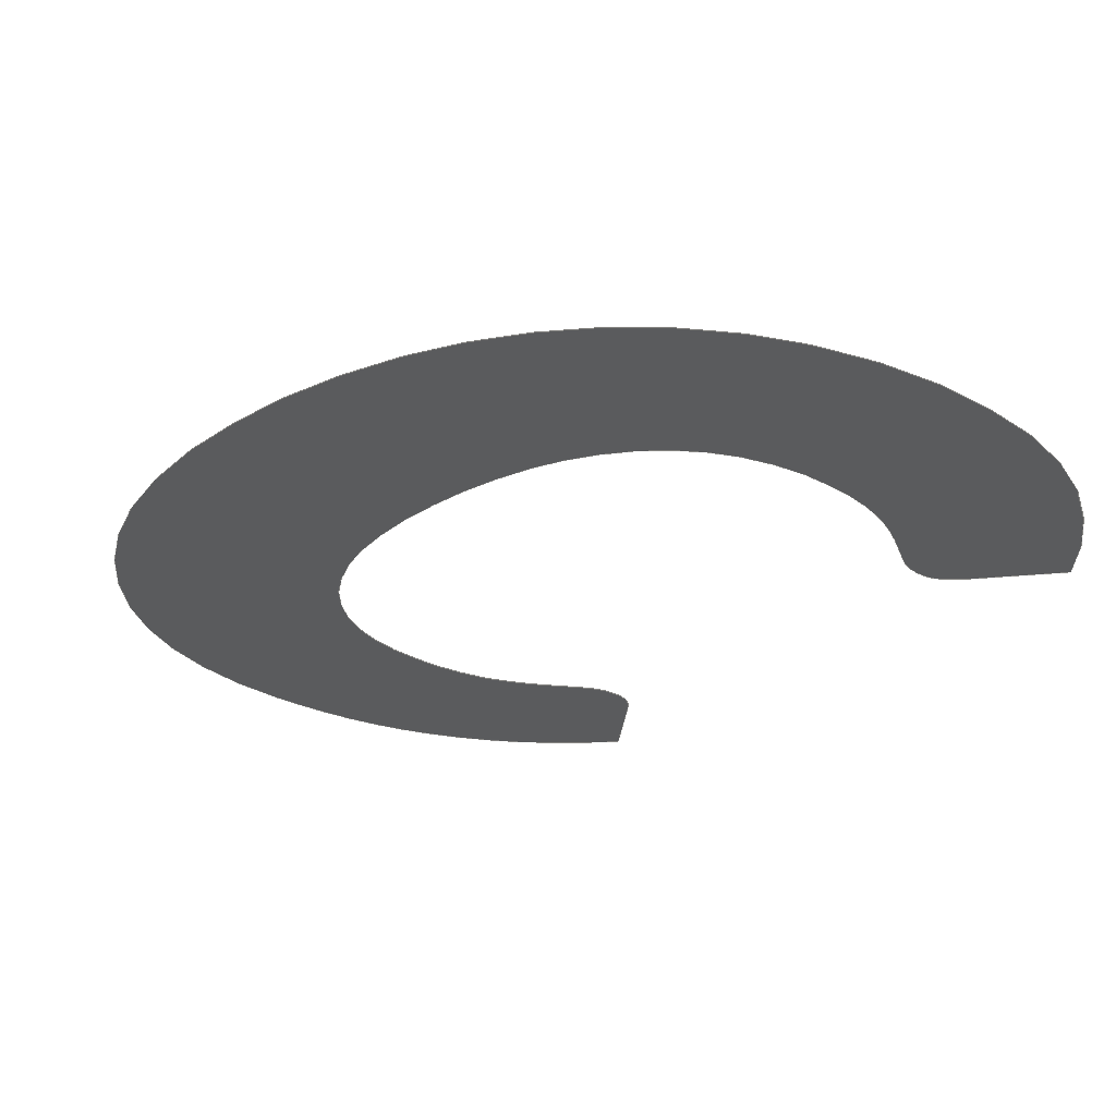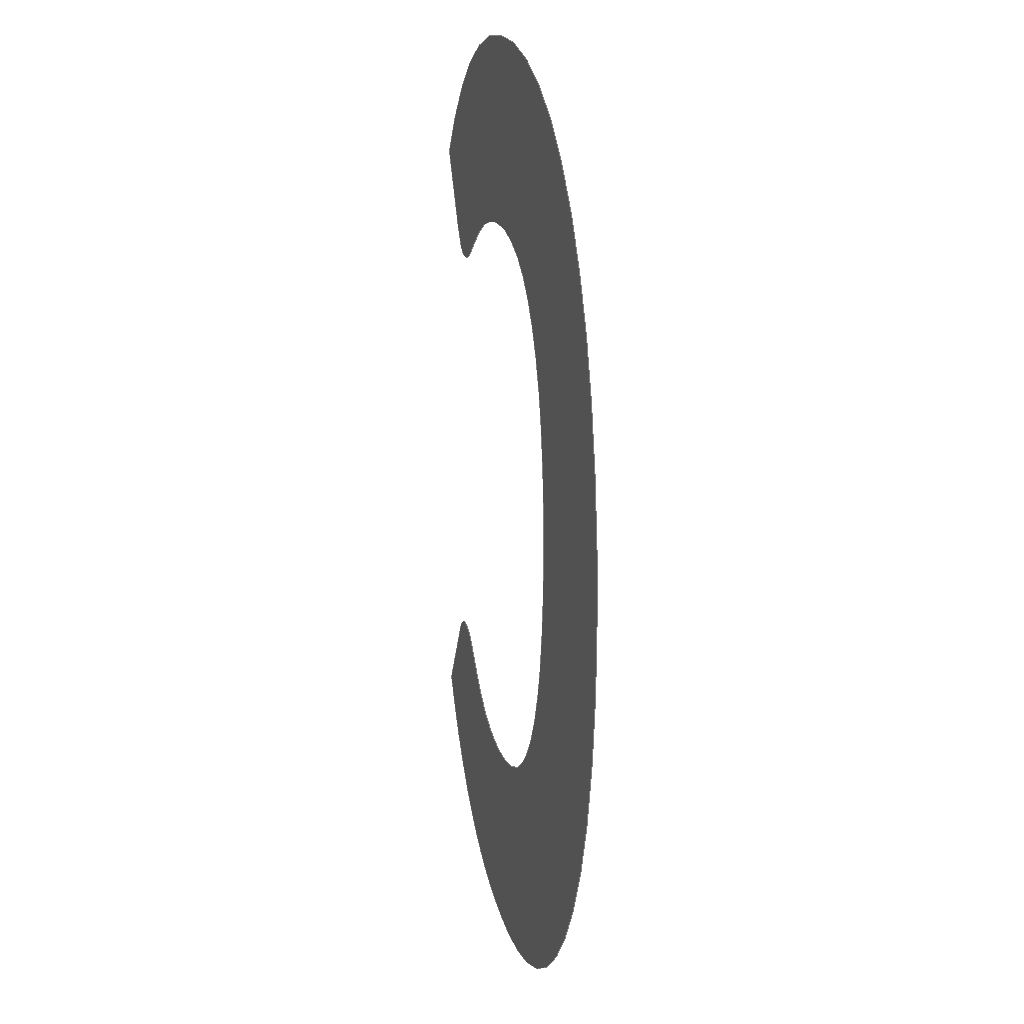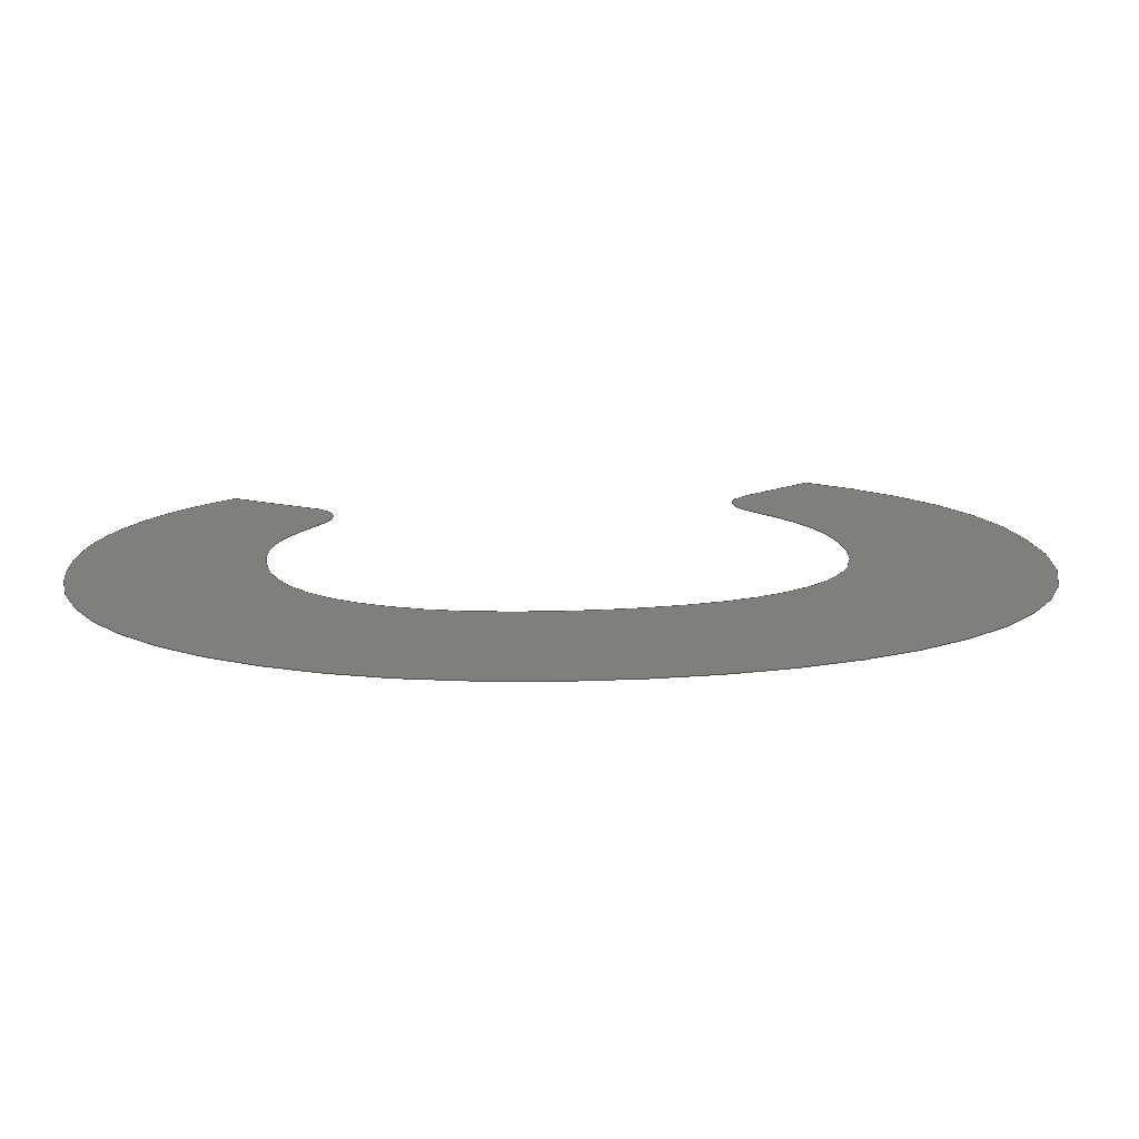
<metadata>
{"format":"step","ext":"step","renderer":"f3d","projection":"perspective","resolution":1024,"background":"white","views":[{"elev":-25.4,"azim":-44.2,"up":"+Y"},{"elev":14.4,"azim":-100.7,"up":"+Z"},{"elev":13.0,"azim":-99.0,"up":"+Y"}]}
</metadata>
<code>
ISO-10303-21;
DATA;
#1=SHAPE_REPRESENTATION_RELATIONSHIP('','',#155,#2);
#2=MANIFOLD_SURFACE_SHAPE_REPRESENTATION('',(#153),#329);
#3=CIRCLE('',#158,0.3778);
#4=CIRCLE('',#159,0.3536);
#5=CIRCLE('',#160,0.4173);
#6=CIRCLE('',#161,0.3341);
#7=CIRCLE('',#162,0.3637);
#8=CIRCLE('',#163,0.4869);
#9=CIRCLE('',#164,0.4848);
#10=CIRCLE('',#165,0.3729);
#11=CIRCLE('',#166,0.3278);
#12=CIRCLE('',#167,0.3588);
#13=CIRCLE('',#168,0.5422);
#14=CIRCLE('',#169,0.3675);
#15=CIRCLE('',#170,0.3627);
#16=CIRCLE('',#171,0.3704);
#17=CIRCLE('',#172,0.03922);
#18=CIRCLE('',#173,0.05352);
#19=CIRCLE('',#174,0.2385);
#20=CIRCLE('',#175,0.2233);
#21=CIRCLE('',#176,0.2047);
#22=CIRCLE('',#177,0.1686);
#23=CIRCLE('',#178,0.2161);
#24=CIRCLE('',#179,0.376);
#25=CIRCLE('',#180,0.3795);
#26=CIRCLE('',#181,0.2089);
#27=CIRCLE('',#182,0.164);
#28=CIRCLE('',#183,0.2164);
#29=CIRCLE('',#184,0.2311);
#30=CIRCLE('',#185,0.2351);
#31=CIRCLE('',#186,0.057);
#32=CIRCLE('',#187,0.03929);
#33=ORIENTED_EDGE('',*,*,#68,.F.);
#34=ORIENTED_EDGE('',*,*,#69,.F.);
#35=ORIENTED_EDGE('',*,*,#70,.F.);
#36=ORIENTED_EDGE('',*,*,#71,.F.);
#37=ORIENTED_EDGE('',*,*,#72,.F.);
#38=ORIENTED_EDGE('',*,*,#73,.F.);
#39=ORIENTED_EDGE('',*,*,#74,.F.);
#40=ORIENTED_EDGE('',*,*,#75,.F.);
#41=ORIENTED_EDGE('',*,*,#76,.F.);
#42=ORIENTED_EDGE('',*,*,#77,.F.);
#43=ORIENTED_EDGE('',*,*,#78,.F.);
#44=ORIENTED_EDGE('',*,*,#79,.F.);
#45=ORIENTED_EDGE('',*,*,#80,.F.);
#46=ORIENTED_EDGE('',*,*,#81,.F.);
#47=ORIENTED_EDGE('',*,*,#82,.F.);
#48=ORIENTED_EDGE('',*,*,#83,.F.);
#49=ORIENTED_EDGE('',*,*,#84,.F.);
#50=ORIENTED_EDGE('',*,*,#85,.F.);
#51=ORIENTED_EDGE('',*,*,#86,.F.);
#52=ORIENTED_EDGE('',*,*,#87,.F.);
#53=ORIENTED_EDGE('',*,*,#88,.F.);
#54=ORIENTED_EDGE('',*,*,#89,.F.);
#55=ORIENTED_EDGE('',*,*,#90,.F.);
#56=ORIENTED_EDGE('',*,*,#91,.F.);
#57=ORIENTED_EDGE('',*,*,#92,.F.);
#58=ORIENTED_EDGE('',*,*,#93,.F.);
#59=ORIENTED_EDGE('',*,*,#94,.F.);
#60=ORIENTED_EDGE('',*,*,#95,.F.);
#61=ORIENTED_EDGE('',*,*,#96,.F.);
#62=ORIENTED_EDGE('',*,*,#97,.F.);
#63=ORIENTED_EDGE('',*,*,#98,.F.);
#64=ORIENTED_EDGE('',*,*,#99,.F.);
#65=ORIENTED_EDGE('',*,*,#100,.F.);
#66=ORIENTED_EDGE('',*,*,#101,.F.);
#67=ORIENTED_EDGE('',*,*,#102,.F.);
#68=EDGE_CURVE('',#103,#104,#138,.T.);
#69=EDGE_CURVE('',#105,#103,#139,.T.);
#70=EDGE_CURVE('',#106,#105,#3,.T.);
#71=EDGE_CURVE('',#107,#106,#4,.T.);
#72=EDGE_CURVE('',#108,#107,#5,.T.);
#73=EDGE_CURVE('',#109,#108,#6,.T.);
#74=EDGE_CURVE('',#110,#109,#7,.T.);
#75=EDGE_CURVE('',#111,#110,#8,.T.);
#76=EDGE_CURVE('',#112,#111,#9,.T.);
#77=EDGE_CURVE('',#113,#112,#10,.T.);
#78=EDGE_CURVE('',#114,#113,#11,.T.);
#79=EDGE_CURVE('',#115,#114,#12,.T.);
#80=EDGE_CURVE('',#116,#115,#13,.T.);
#81=EDGE_CURVE('',#117,#116,#14,.T.);
#82=EDGE_CURVE('',#118,#117,#15,.T.);
#83=EDGE_CURVE('',#119,#118,#16,.T.);
#84=EDGE_CURVE('',#120,#119,#140,.T.);
#85=EDGE_CURVE('',#121,#120,#17,.T.);
#86=EDGE_CURVE('',#122,#121,#18,.T.);
#87=EDGE_CURVE('',#123,#122,#141,.T.);
#88=EDGE_CURVE('',#124,#123,#19,.T.);
#89=EDGE_CURVE('',#125,#124,#20,.T.);
#90=EDGE_CURVE('',#126,#125,#21,.T.);
#91=EDGE_CURVE('',#127,#126,#22,.T.);
#92=EDGE_CURVE('',#128,#127,#23,.T.);
#93=EDGE_CURVE('',#129,#128,#24,.T.);
#94=EDGE_CURVE('',#130,#129,#25,.T.);
#95=EDGE_CURVE('',#131,#130,#26,.T.);
#96=EDGE_CURVE('',#132,#131,#27,.T.);
#97=EDGE_CURVE('',#133,#132,#28,.T.);
#98=EDGE_CURVE('',#134,#133,#29,.T.);
#99=EDGE_CURVE('',#135,#134,#30,.T.);
#100=EDGE_CURVE('',#136,#135,#142,.T.);
#101=EDGE_CURVE('',#137,#136,#31,.T.);
#102=EDGE_CURVE('',#104,#137,#32,.T.);
#103=VERTEX_POINT('',#260);
#104=VERTEX_POINT('',#261);
#105=VERTEX_POINT('',#263);
#106=VERTEX_POINT('',#265);
#107=VERTEX_POINT('',#267);
#108=VERTEX_POINT('',#269);
#109=VERTEX_POINT('',#271);
#110=VERTEX_POINT('',#273);
#111=VERTEX_POINT('',#275);
#112=VERTEX_POINT('',#277);
#113=VERTEX_POINT('',#279);
#114=VERTEX_POINT('',#281);
#115=VERTEX_POINT('',#283);
#116=VERTEX_POINT('',#285);
#117=VERTEX_POINT('',#287);
#118=VERTEX_POINT('',#289);
#119=VERTEX_POINT('',#291);
#120=VERTEX_POINT('',#293);
#121=VERTEX_POINT('',#295);
#122=VERTEX_POINT('',#297);
#123=VERTEX_POINT('',#299);
#124=VERTEX_POINT('',#301);
#125=VERTEX_POINT('',#303);
#126=VERTEX_POINT('',#305);
#127=VERTEX_POINT('',#307);
#128=VERTEX_POINT('',#309);
#129=VERTEX_POINT('',#311);
#130=VERTEX_POINT('',#313);
#131=VERTEX_POINT('',#315);
#132=VERTEX_POINT('',#317);
#133=VERTEX_POINT('',#319);
#134=VERTEX_POINT('',#321);
#135=VERTEX_POINT('',#323);
#136=VERTEX_POINT('',#325);
#137=VERTEX_POINT('',#327);
#138=LINE('',#259,#143);
#139=LINE('',#262,#144);
#140=LINE('',#292,#145);
#141=LINE('',#298,#146);
#142=LINE('',#324,#147);
#143=VECTOR('',#192,1000);
#144=VECTOR('',#193,1000);
#145=VECTOR('',#222,1000);
#146=VECTOR('',#227,1000);
#147=VECTOR('',#252,1000);
#148=EDGE_LOOP('',(#33,#34,#35,#36,#37,#38,#39,#40,#41,#42,#43,#44,#45,
#46,#47,#48,#49,#50,#51,#52,#53,#54,#55,#56,#57,#58,#59,#60,#61,#62,#63,
#64,#65,#66,#67));
#149=FACE_BOUND('',#148,.T.);
#150=PLANE('',#157);
#151=ADVANCED_FACE('',(#149),#150,.T.);
#152=OPEN_SHELL('',(#151));
#153=SHELL_BASED_SURFACE_MODEL('HC-04ShapeString007',(#152));
#154=SHAPE_DEFINITION_REPRESENTATION(#334,#155);
#155=SHAPE_REPRESENTATION('HC-04ShapeString007',(#156),#329);
#156=AXIS2_PLACEMENT_3D('',#257,#188,#189);
#157=AXIS2_PLACEMENT_3D('',#258,#190,#191);
#158=AXIS2_PLACEMENT_3D('',#264,#194,#195);
#159=AXIS2_PLACEMENT_3D('',#266,#196,#197);
#160=AXIS2_PLACEMENT_3D('',#268,#198,#199);
#161=AXIS2_PLACEMENT_3D('',#270,#200,#201);
#162=AXIS2_PLACEMENT_3D('',#272,#202,#203);
#163=AXIS2_PLACEMENT_3D('',#274,#204,#205);
#164=AXIS2_PLACEMENT_3D('',#276,#206,#207);
#165=AXIS2_PLACEMENT_3D('',#278,#208,#209);
#166=AXIS2_PLACEMENT_3D('',#280,#210,#211);
#167=AXIS2_PLACEMENT_3D('',#282,#212,#213);
#168=AXIS2_PLACEMENT_3D('',#284,#214,#215);
#169=AXIS2_PLACEMENT_3D('',#286,#216,#217);
#170=AXIS2_PLACEMENT_3D('',#288,#218,#219);
#171=AXIS2_PLACEMENT_3D('',#290,#220,#221);
#172=AXIS2_PLACEMENT_3D('',#294,#223,#224);
#173=AXIS2_PLACEMENT_3D('',#296,#225,#226);
#174=AXIS2_PLACEMENT_3D('',#300,#228,#229);
#175=AXIS2_PLACEMENT_3D('',#302,#230,#231);
#176=AXIS2_PLACEMENT_3D('',#304,#232,#233);
#177=AXIS2_PLACEMENT_3D('',#306,#234,#235);
#178=AXIS2_PLACEMENT_3D('',#308,#236,#237);
#179=AXIS2_PLACEMENT_3D('',#310,#238,#239);
#180=AXIS2_PLACEMENT_3D('',#312,#240,#241);
#181=AXIS2_PLACEMENT_3D('',#314,#242,#243);
#182=AXIS2_PLACEMENT_3D('',#316,#244,#245);
#183=AXIS2_PLACEMENT_3D('',#318,#246,#247);
#184=AXIS2_PLACEMENT_3D('',#320,#248,#249);
#185=AXIS2_PLACEMENT_3D('',#322,#250,#251);
#186=AXIS2_PLACEMENT_3D('',#326,#253,#254);
#187=AXIS2_PLACEMENT_3D('',#328,#255,#256);
#188=DIRECTION('',(0,0,1));
#189=DIRECTION('',(1,0,0));
#190=DIRECTION('',(0,-1,0));
#191=DIRECTION('',(1,0,0));
#192=DIRECTION('',(-0.7071,0,-0.7071));
#193=DIRECTION('',(-0.5952,0,-0.8036));
#194=DIRECTION('',(3.697e-17,1,4.881e-17));
#195=DIRECTION('',(0.4336,-6.002e-17,0.9011));
#196=DIRECTION('',(1.242e-17,1,5.996e-17));
#197=DIRECTION('',(-0.02078,-5.969e-17,0.9998));
#198=DIRECTION('',(-1.116e-17,1,6.021e-17));
#199=DIRECTION('',(-0.3757,-5.999e-17,0.9267));
#200=DIRECTION('',(-3.497e-17,1,5.026e-17));
#201=DIRECTION('',(-0.7369,-5.975e-17,0.676));
#202=DIRECTION('',(-5.304e-17,1,3.061e-17));
#203=DIRECTION('',(-0.9488,-5.999e-17,0.3157));
#204=DIRECTION('',(-6.048e-17,1,9.54e-18));
#205=DIRECTION('',(-1,-6.04e-17,-0.009089));
#206=DIRECTION('',(-6.042e-17,1,-9.951e-18));
#207=DIRECTION('',(-0.9421,-6.026e-17,-0.3353));
#208=DIRECTION('',(-5.234e-17,1,-3.178e-17));
#209=DIRECTION('',(-0.7353,-6.002e-17,-0.6777));
#210=DIRECTION('',(-3.494e-17,1,-5.029e-17));
#211=DIRECTION('',(-0.3855,-5.987e-17,-0.9227));
#212=DIRECTION('',(-1.159e-17,1,-6.013e-17));
#213=DIRECTION('',(0.006022,-6.005e-17,-1));
#214=DIRECTION('',(4.781e-18,1,-6.105e-17));
#215=DIRECTION('',(0.1544,-6.105e-17,-0.988));
#216=DIRECTION('',(0,1,0));
#217=DIRECTION('',(0.1643,0,-0.9864));
#218=DIRECTION('',(3.053e-17,1,-5.308e-17));
#219=DIRECTION('',(0.6003,-6.078e-17,-0.7997));
#220=DIRECTION('',(4.33e-17,1,-4.33e-17));
#221=DIRECTION('',(0.7935,-6.071e-17,-0.6086));
#222=DIRECTION('',(0.6373,0,-0.7706));
#223=DIRECTION('',(2.707e-17,1,5.493e-17));
#224=DIRECTION('',(-0.05453,-5.337e-17,0.9985));
#225=DIRECTION('',(-1.909e-17,1,5.818e-17));
#226=DIRECTION('',(-0.5949,-5.812e-17,0.8038));
#227=DIRECTION('',(0.8301,0,0.5576));
#228=DIRECTION('',(-2.691e-17,-1,5.5e-17));
#229=DIRECTION('',(0.3384,-6.086e-17,-0.941));
#230=DIRECTION('',(-8.31e-18,-1,6.067e-17));
#231=DIRECTION('',(-0.02961,-6.039e-17,-0.9996));
#232=DIRECTION('',(1.144e-17,-1,6.015e-17));
#233=DIRECTION('',(-0.382,-5.996e-17,-0.9242));
#234=DIRECTION('',(3.693e-17,-1,4.884e-17));
#235=DIRECTION('',(-0.7695,-5.961e-17,-0.6386));
#236=DIRECTION('',(5.448e-17,-1,2.796e-17));
#237=DIRECTION('',(-0.9624,-6.002e-17,-0.2717));
#238=DIRECTION('',(6.075e-17,-1,7.668e-18));
#239=DIRECTION('',(-0.9999,-6.065e-17,0.01294));
#240=DIRECTION('',(6.079e-17,-1,-7.332e-18));
#241=DIRECTION('',(-0.9683,-6.07e-17,0.2498));
#242=DIRECTION('',(5.484e-17,-1,-2.724e-17));
#243=DIRECTION('',(-0.7875,-5.997e-17,0.6164));
#244=DIRECTION('',(3.705e-17,-1,-4.875e-17));
#245=DIRECTION('',(-0.3969,-5.945e-17,0.9179));
#246=DIRECTION('',(1.135e-17,-1,-6.017e-17));
#247=DIRECTION('',(0.02082,-5.992e-17,0.9998));
#248=DIRECTION('',(-7.424e-18,-1,-6.078e-17));
#249=DIRECTION('',(0.2617,-6.061e-17,0.9651));
#250=DIRECTION('',(-2.306e-17,-1,-5.672e-17));
#251=DIRECTION('',(0.4713,-6.09e-17,0.8819));
#252=DIRECTION('',(-0.8779,0,0.4789));
#253=DIRECTION('',(-1.655e-17,1,-5.895e-17));
#254=DIRECTION('',(-0.01101,-5.913e-17,-0.9999));
#255=DIRECTION('',(1.515e-17,1,-5.933e-17));
#256=DIRECTION('',(0.5344,-5.824e-17,-0.8453));
#257=CARTESIAN_POINT('',(0,0,0));
#258=CARTESIAN_POINT('',(1.714,0,0.61));
#259=CARTESIAN_POINT('',(1.706,0,0.6018));
#260=CARTESIAN_POINT('',(1.714,0,0.61));
#261=CARTESIAN_POINT('',(1.698,0,0.5935));
#262=CARTESIAN_POINT('',(1.764,0,0.6775));
#263=CARTESIAN_POINT('',(1.764,0,0.6775));
#264=CARTESIAN_POINT('',(1.481,2.268e-17,0.4275));
#265=CARTESIAN_POINT('',(1.645,0,0.768));
#266=CARTESIAN_POINT('',(1.497,2.11e-17,0.4465));
#267=CARTESIAN_POINT('',(1.49,0,0.8));
#268=CARTESIAN_POINT('',(1.482,2.503e-17,0.3828));
#269=CARTESIAN_POINT('',(1.325,0,0.7695));
#270=CARTESIAN_POINT('',(1.452,1.996e-17,0.4601));
#271=CARTESIAN_POINT('',(1.206,0,0.686));
#272=CARTESIAN_POINT('',(1.478,2.182e-17,0.4447));
#273=CARTESIAN_POINT('',(1.133,0,0.5595));
#274=CARTESIAN_POINT('',(1.594,2.941e-17,0.4054));
#275=CARTESIAN_POINT('',(1.107,0,0.401));
#276=CARTESIAN_POINT('',(1.592,2.921e-17,0.3935));
#277=CARTESIAN_POINT('',(1.135,0,0.231));
#278=CARTESIAN_POINT('',(1.486,2.238e-17,0.3577));
#279=CARTESIAN_POINT('',(1.212,0,0.105));
#280=CARTESIAN_POINT('',(1.451,1.962e-17,0.329));
#281=CARTESIAN_POINT('',(1.325,0,0.0265));
#282=CARTESIAN_POINT('',(1.46,2.155e-17,0.3588));
#283=CARTESIAN_POINT('',(1.462,0,0));
#284=CARTESIAN_POINT('',(1.462,3.31e-17,0.5422));
#285=CARTESIAN_POINT('',(1.546,0,0.0065));
#286=CARTESIAN_POINT('',(1.485,0,0.369));
#287=CARTESIAN_POINT('',(1.627,0,0.03));
#288=CARTESIAN_POINT('',(1.486,2.204e-17,0.3641));
#289=CARTESIAN_POINT('',(1.704,0,0.074));
#290=CARTESIAN_POINT('',(1.478,2.249e-17,0.3679));
#291=CARTESIAN_POINT('',(1.772,0,0.1425));
#292=CARTESIAN_POINT('',(1.717,0,0.209));
#293=CARTESIAN_POINT('',(1.717,0,0.209));
#294=CARTESIAN_POINT('',(1.685,2.093e-18,0.1868));
#295=CARTESIAN_POINT('',(1.683,0,0.226));
#296=CARTESIAN_POINT('',(1.682,3.111e-18,0.1725));
#297=CARTESIAN_POINT('',(1.651,0,0.2155));
#298=CARTESIAN_POINT('',(1.634,0,0.2042));
#299=CARTESIAN_POINT('',(1.617,0,0.193));
#300=CARTESIAN_POINT('',(1.489,1.452e-17,0.3944));
#301=CARTESIAN_POINT('',(1.57,0,0.17));
#302=CARTESIAN_POINT('',(1.504,1.348e-17,0.3832));
#303=CARTESIAN_POINT('',(1.497,0,0.16));
#304=CARTESIAN_POINT('',(1.494,1.228e-17,0.3647));
#305=CARTESIAN_POINT('',(1.415,0,0.1755));
#306=CARTESIAN_POINT('',(1.484,1.005e-17,0.3297));
#307=CARTESIAN_POINT('',(1.354,0,0.222));
#308=CARTESIAN_POINT('',(1.523,1.297e-17,0.3567));
#309=CARTESIAN_POINT('',(1.315,0,0.298));
#310=CARTESIAN_POINT('',(1.678,2.28e-17,0.3961));
#311=CARTESIAN_POINT('',(1.302,0,0.401));
#312=CARTESIAN_POINT('',(1.681,2.303e-17,0.4057));
#313=CARTESIAN_POINT('',(1.314,0,0.5005));
#314=CARTESIAN_POINT('',(1.516,1.253e-17,0.4472));
#315=CARTESIAN_POINT('',(1.351,0,0.576));
#316=CARTESIAN_POINT('',(1.479,9.749e-18,0.473));
#317=CARTESIAN_POINT('',(1.414,0,0.6235));
#318=CARTESIAN_POINT('',(1.497,1.297e-17,0.4236));
#319=CARTESIAN_POINT('',(1.502,0,0.64));
#320=CARTESIAN_POINT('',(1.507,1.401e-17,0.409));
#321=CARTESIAN_POINT('',(1.567,0,0.632));
#322=CARTESIAN_POINT('',(1.502,1.432e-17,0.4061));
#323=CARTESIAN_POINT('',(1.613,0,0.6135));
#324=CARTESIAN_POINT('',(1.629,0,0.6045));
#325=CARTESIAN_POINT('',(1.645,0,0.5955));
#326=CARTESIAN_POINT('',(1.675,3.371e-18,0.6445));
#327=CARTESIAN_POINT('',(1.674,0,0.5875));
#328=CARTESIAN_POINT('',(1.677,2.288e-18,0.6267));
#329=(
GEOMETRIC_REPRESENTATION_CONTEXT(3)
GLOBAL_UNCERTAINTY_ASSIGNED_CONTEXT((#330))
GLOBAL_UNIT_ASSIGNED_CONTEXT((#333,#332,#331))
REPRESENTATION_CONTEXT('HC-04ShapeString007','TOP_LEVEL_ASSEMBLY_PART')
);
#330=UNCERTAINTY_MEASURE_WITH_UNIT(LENGTH_MEASURE(1e-05),#333,
'DISTANCE_ACCURACY_VALUE','Maximum Tolerance applied to model');
#331=(
NAMED_UNIT(*)
SI_UNIT($,.STERADIAN.)
SOLID_ANGLE_UNIT()
);
#332=(
NAMED_UNIT(*)
PLANE_ANGLE_UNIT()
SI_UNIT($,.RADIAN.)
);
#333=(
LENGTH_UNIT()
NAMED_UNIT(*)
SI_UNIT(.MILLI.,.METRE.)
);
#334=PRODUCT_DEFINITION_SHAPE('','',#335);
#335=PRODUCT_DEFINITION('','',#337,#336);
#336=PRODUCT_DEFINITION_CONTEXT('',#343,'design');
#337=PRODUCT_DEFINITION_FORMATION_WITH_SPECIFIED_SOURCE('','',#339,
 .NOT_KNOWN.);
#338=PRODUCT_RELATED_PRODUCT_CATEGORY('','',(#339));
#339=PRODUCT('HC-04ShapeString007','HC-04ShapeString007',
'HC-04ShapeString007',(#341));
#340=PRODUCT_CATEGORY('','');
#341=PRODUCT_CONTEXT('',#343,'mechanical');
#342=APPLICATION_PROTOCOL_DEFINITION('international standard',
'ap242_managed_model_based_3d_engineering',2011,#343);
#343=APPLICATION_CONTEXT('managed model based 3d engineering');
ENDSEC;
END-ISO-10303-21;

</code>
